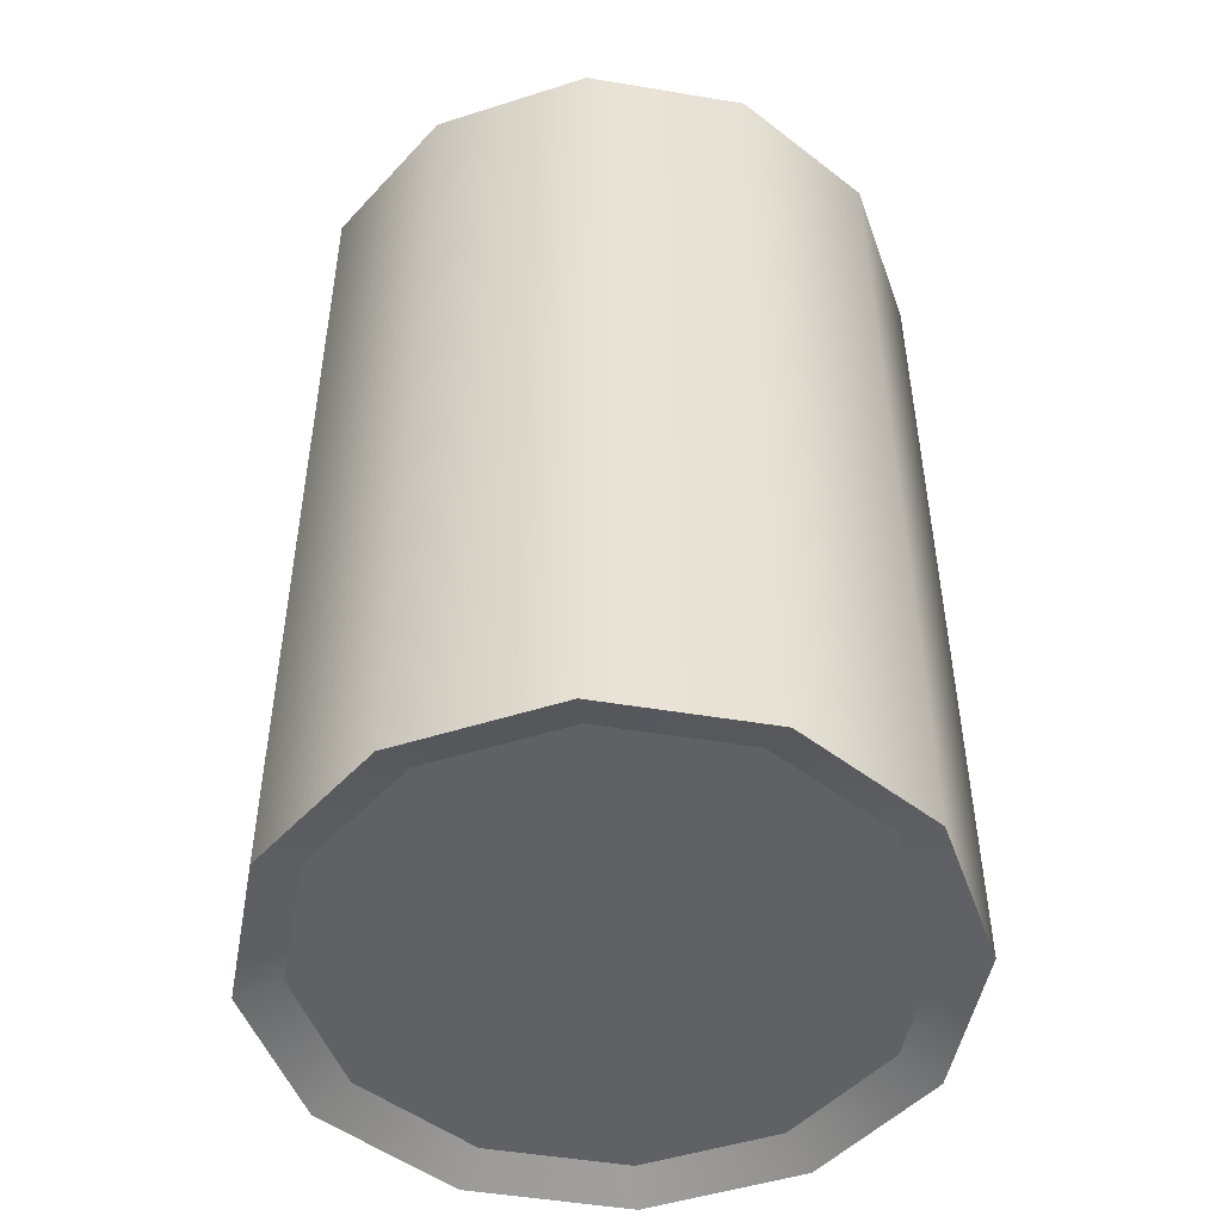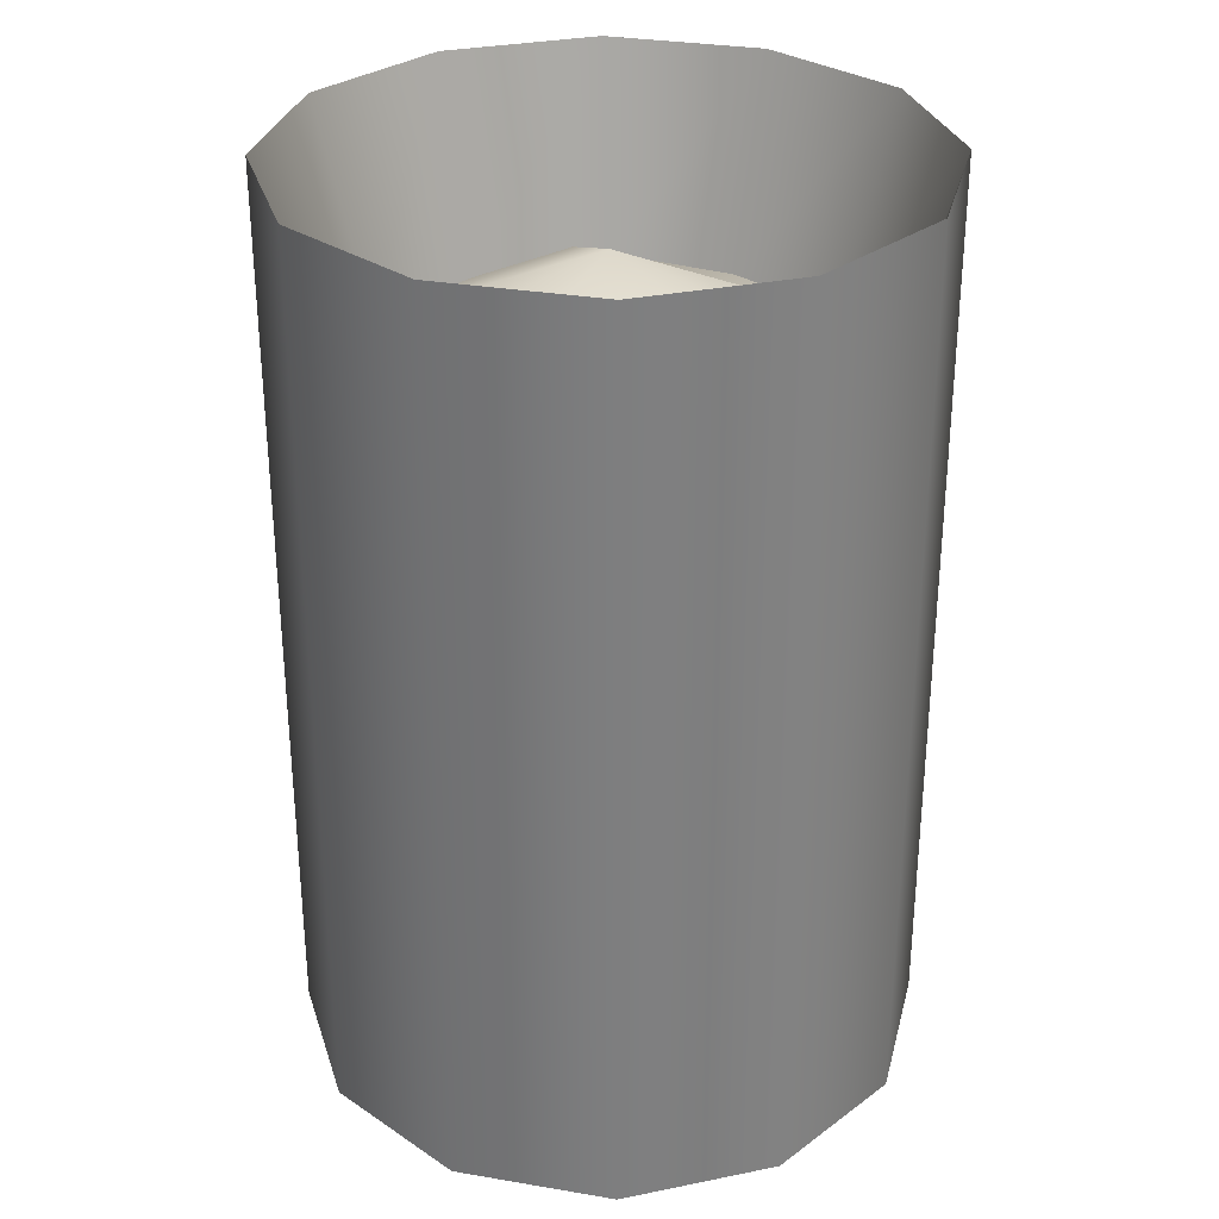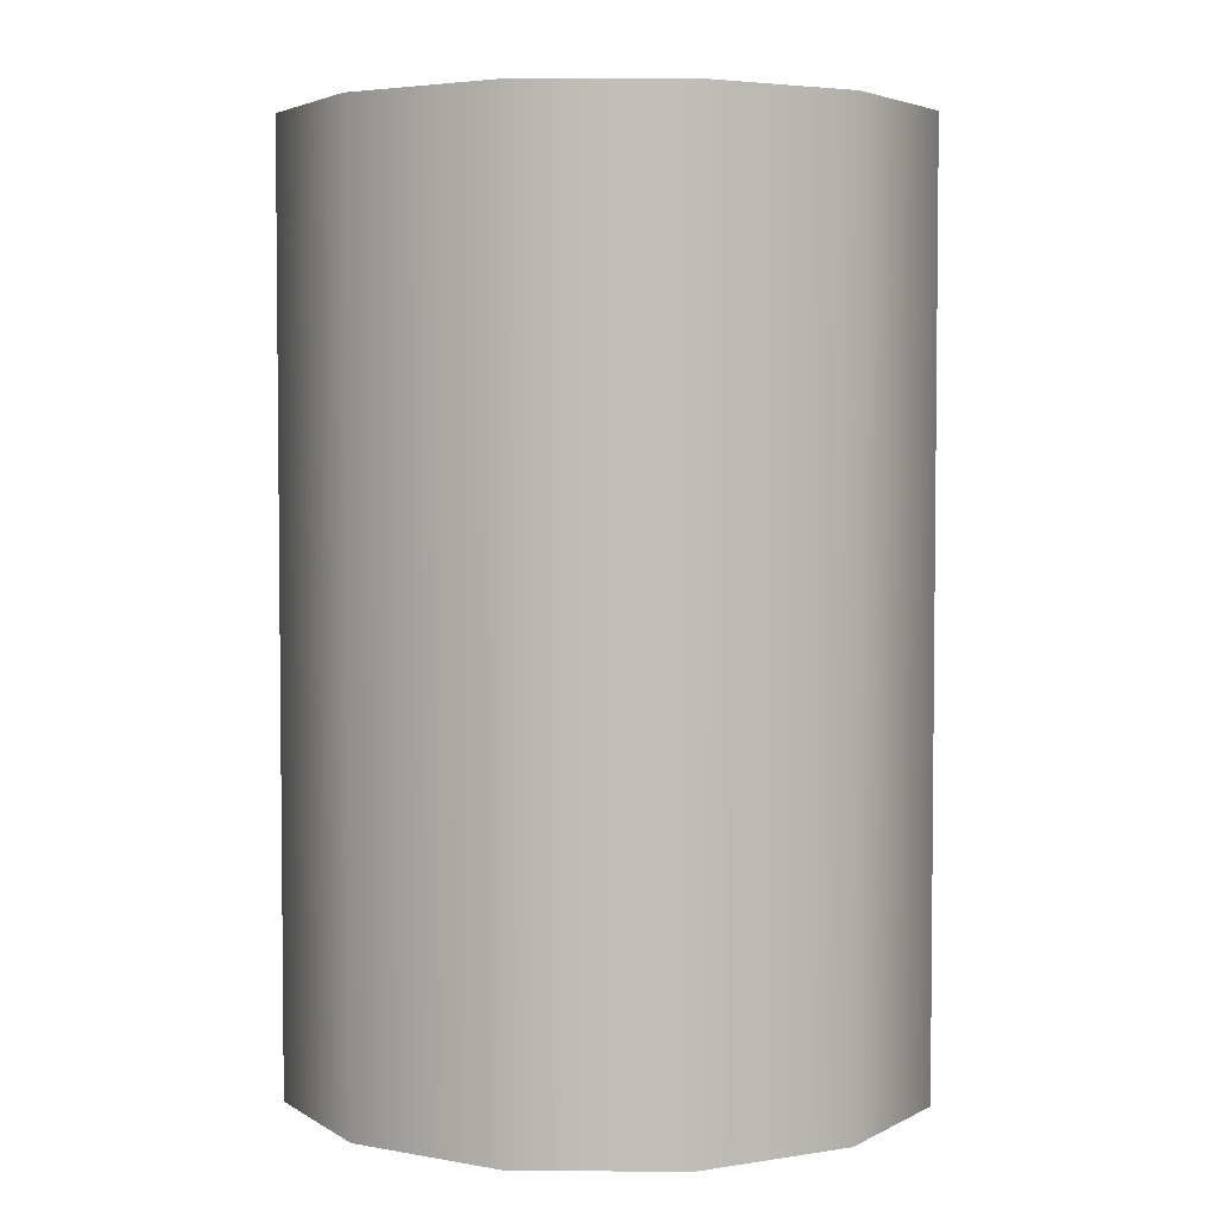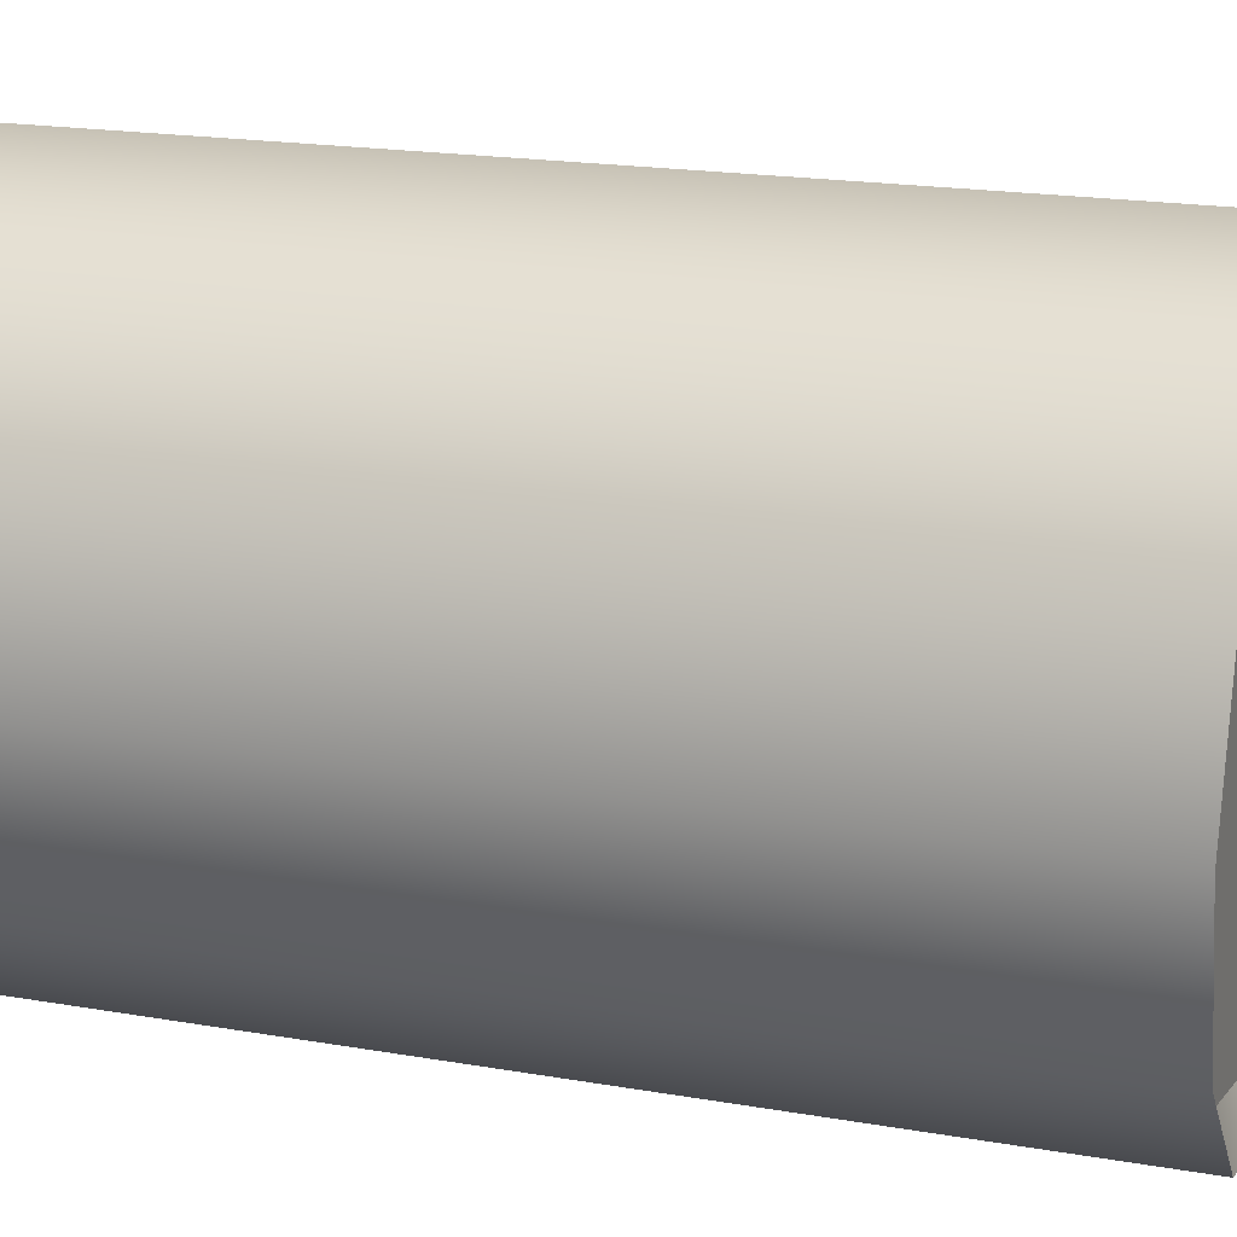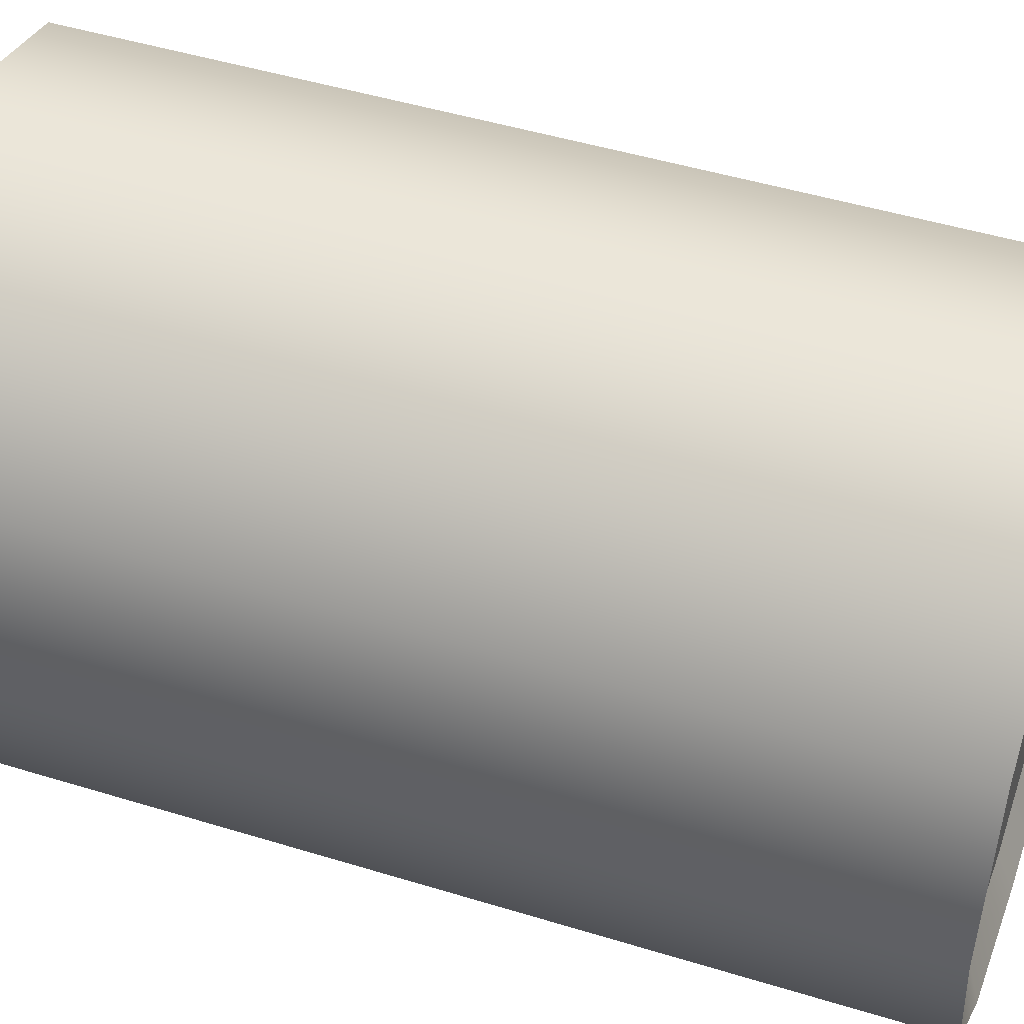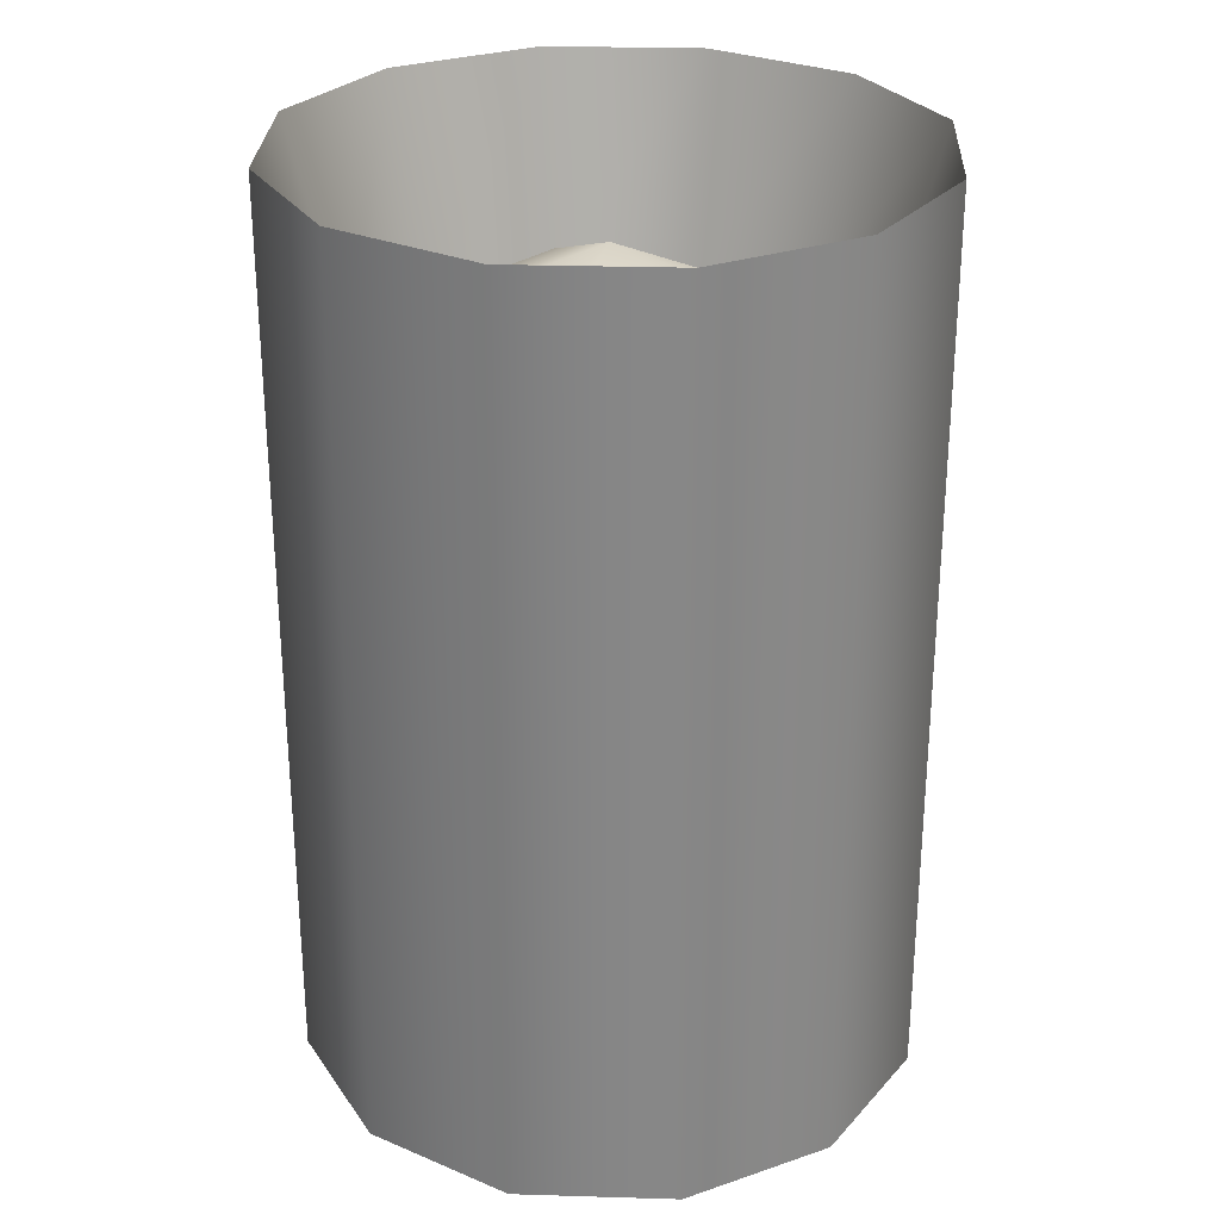
<metadata>
{"format":"obj","ext":"obj","renderer":"f3d","projection":"perspective","resolution":1024,"background":"white","views":[{"elev":-49.1,"azim":34.5,"up":"+Y"},{"elev":30.7,"azim":118.7,"up":"+Y"},{"elev":3.8,"azim":76.7,"up":"+Y"},{"elev":19.0,"azim":-71.7,"up":"+Z"},{"elev":47.3,"azim":-70.8,"up":"+Z"},{"elev":28.0,"azim":107.6,"up":"+Y"}]}
</metadata>
<code>
v 0.1285 0.8699 0.01377
v 0.14 0.779 -0.2425
v 0.1674 0.8699 -0.1029
v 1.392e-05 0.779 -0.28
v 3.34e-06 0.9117 1.129e-06
v -0.14 0.779 -0.2425
v -0.2425 0.779 -0.14
v -0.07439 0.8699 0.08318
v -0.28 0.779 1.118e-06
v -0.1667 0.8092 0.1064
v -0.2425 0.779 0.14
v 0.28 0.779 1.151e-06
v 0.2425 0.779 -0.14
v 0.2425 0.779 0.14
v 0.14 0.779 0.2425
v 1.376e-05 0.779 0.28
v -0.14 0.779 0.2425
v 1.393e-05 1.011 -0.3447
v -0.14 0.779 -0.2425
v -0.1724 1.011 -0.2986
v 1.392e-05 0.779 -0.28
v -0.2425 0.779 -0.14
v -0.2985 1.011 -0.1724
v -0.28 0.779 1.118e-06
v -0.3447 1.011 1.104e-06
v -0.2425 0.779 0.14
v -0.2985 1.011 0.1724
v 0.1724 1.011 -0.2986
v 0.14 0.779 -0.2425
v 0.2986 1.011 -0.1724
v 0.2425 0.779 -0.14
v 0.3448 1.011 1.146e-06
v 0.28 0.779 1.151e-06
v 0.2986 1.011 0.1724
v 0.2425 0.779 0.14
v 0.1724 1.011 0.2986
v 0.14 0.779 0.2425
v 1.374e-05 1.011 0.3447
v 1.376e-05 0.779 0.28
v -0.1724 1.011 0.2986
v -0.14 0.779 0.2425
v -0.2985 1.011 0.1724
v -0.2425 0.779 0.14
v -0.1724 1.011 -0.2986
v 3.434e-06 -1.423e-07 -0.3447
v 1.393e-05 1.011 -0.3447
v -0.1724 7.842e-08 -0.2986
v -0.2985 1.011 -0.1724
v -0.2985 8.377e-08 -0.1724
v -0.3447 1.011 1.104e-06
v -0.3447 9.109e-08 1.147e-06
v -0.2985 1.011 0.1724
v -0.2985 9.84e-08 0.1724
v 0.1724 -1.403e-07 -0.2986
v 0.1724 1.011 -0.2986
v 0.2986 -1.35e-07 -0.1724
v 0.2986 1.011 -0.1724
v 0.3448 -1.276e-07 1.188e-06
v 0.3448 1.011 1.146e-06
v 0.2986 -1.203e-07 0.1724
v 0.2986 1.011 0.1724
v 0.1724 -1.15e-07 0.2986
v 0.1724 1.011 0.2986
v 3.246e-06 1.057e-07 0.3447
v 1.374e-05 1.011 0.3447
v -0.1724 1.011 0.2986
v -0.1724 1.038e-07 0.2986
v -0.2985 1.011 0.1724
v -0.2985 9.84e-08 0.1724
v 0.1495 0.0188 -0.259
v 0.299 0.0188 1.185e-06
v 0.259 0.0188 -0.1495
v 0.1495 0.0188 0.259
v 0.259 0.0188 0.1495
v -0.299 0.0188 1.149e-06
v -0.1495 0.0188 0.2589
v 3.258e-06 0.0188 0.299
v -0.2589 0.0188 0.1495
v -0.1495 0.0188 -0.259
v -0.2589 0.0188 -0.1495
v 3.421e-06 0.0188 -0.299
v 3.434e-06 -1.423e-07 -0.3447
v -0.1495 0.0188 -0.259
v 3.421e-06 0.0188 -0.299
v -0.1724 7.842e-08 -0.2986
v -0.2589 0.0188 -0.1495
v -0.2985 8.377e-08 -0.1724
v -0.299 0.0188 1.149e-06
v -0.3447 9.109e-08 1.147e-06
v -0.2589 0.0188 0.1495
v -0.2985 9.84e-08 0.1724
v -0.1495 0.0188 0.2589
v -0.1724 1.038e-07 0.2986
v 3.258e-06 0.0188 0.299
v 3.246e-06 1.057e-07 0.3447
v 0.1495 0.0188 0.259
v 0.1724 -1.15e-07 0.2986
v 0.259 0.0188 0.1495
v 0.2986 -1.203e-07 0.1724
v 0.299 0.0188 1.185e-06
v 0.3448 -1.276e-07 1.188e-06
v 0.259 0.0188 -0.1495
v 0.2986 -1.35e-07 -0.1724
v 0.1495 0.0188 -0.259
v 0.1724 -1.403e-07 -0.2986
g barrel02_B_10841_1014
f 1 3 2
f 2 4 1
f 5 1 4
f 4 6 5
f 5 6 7
f 7 8 5
f 8 7 9
f 9 10 8
f 9 11 10
f 12 3 1
f 12 13 3
f 13 2 3
f 1 14 12
f 14 1 5
f 5 15 14
f 16 15 5
f 5 8 16
f 17 16 8
f 8 10 17
f 11 17 10
f 18 20 19
f 19 21 18
f 22 19 20
f 20 23 22
f 24 22 23
f 23 25 24
f 26 24 25
f 25 27 26
f 28 18 21
f 21 29 28
f 30 28 29
f 29 31 30
f 32 30 31
f 31 33 32
f 34 32 33
f 33 35 34
f 36 34 35
f 35 37 36
f 38 36 37
f 37 39 38
f 40 38 39
f 39 41 40
f 42 40 41
f 41 43 42
f 44 46 45
f 45 47 44
f 48 44 47
f 47 49 48
f 50 48 49
f 49 51 50
f 52 50 51
f 51 53 52
f 54 45 46
f 46 55 54
f 56 54 55
f 55 57 56
f 58 56 57
f 57 59 58
f 60 58 59
f 59 61 60
f 62 60 61
f 61 63 62
f 64 62 63
f 63 65 64
f 64 65 66
f 66 67 64
f 67 66 68
f 68 69 67
f 70 72 71
f 70 71 73
f 71 74 73
f 70 73 75
f 73 76 75
f 73 77 76
f 76 78 75
f 70 75 79
f 75 80 79
f 81 70 79
f 82 84 83
f 83 85 82
f 85 83 86
f 86 87 85
f 87 86 88
f 88 89 87
f 89 88 90
f 90 91 89
f 91 90 92
f 92 93 91
f 93 92 94
f 94 95 93
f 95 94 96
f 96 97 95
f 97 96 98
f 98 99 97
f 99 98 100
f 100 101 99
f 101 100 102
f 102 103 101
f 103 102 104
f 104 105 103
f 105 104 84
f 84 82 105

</code>
